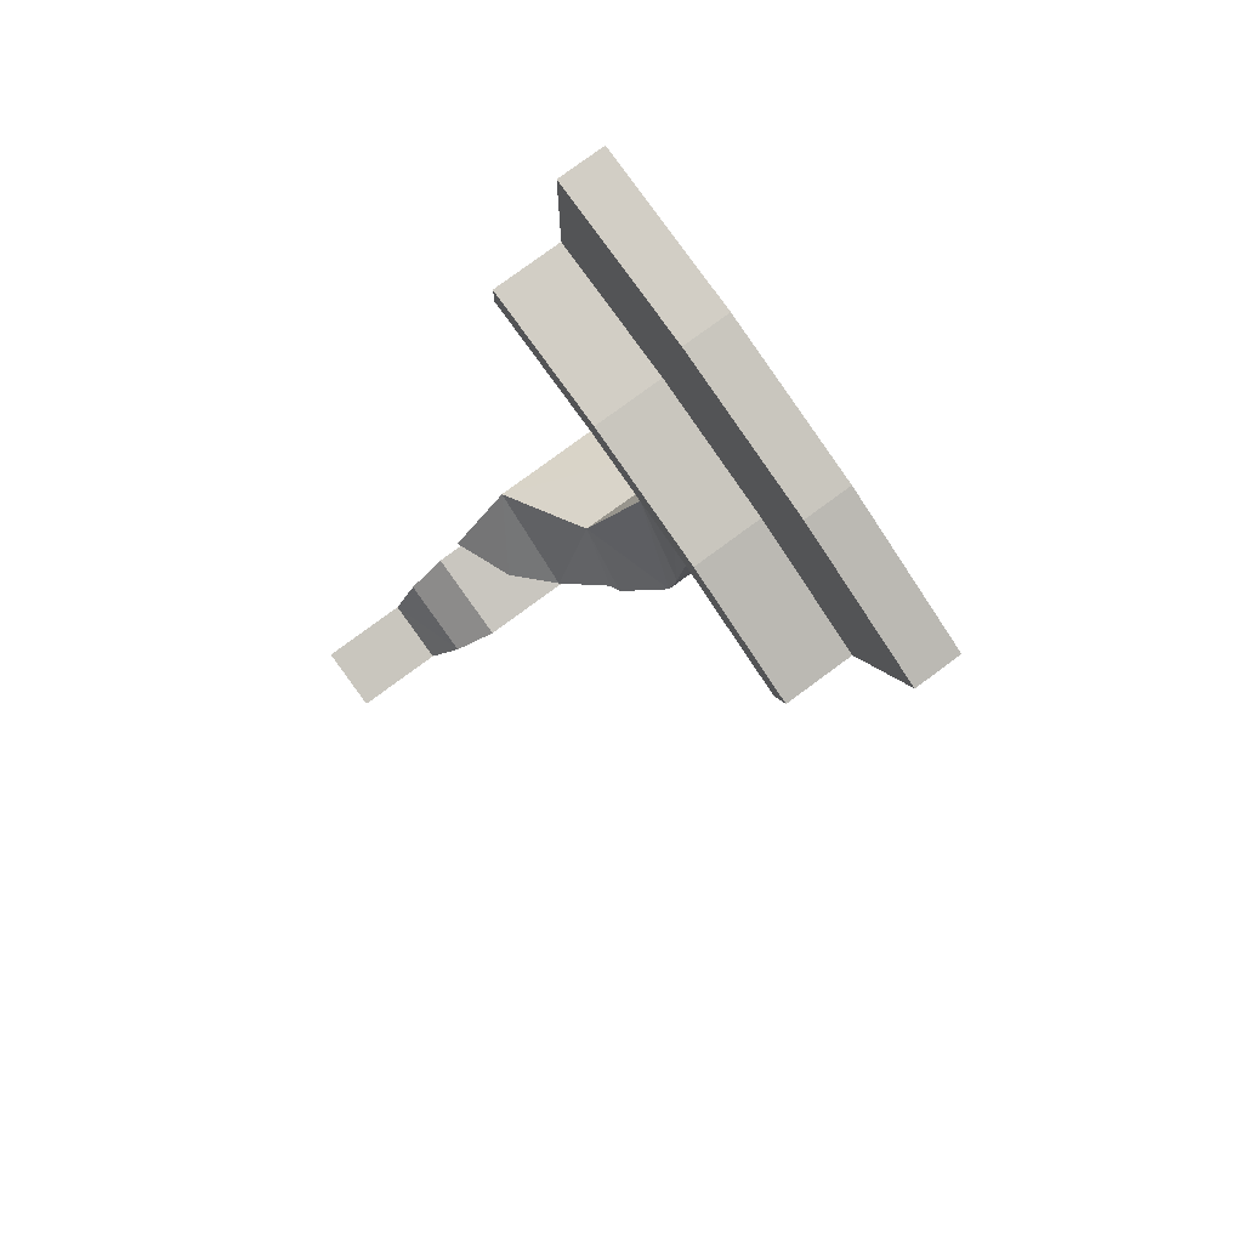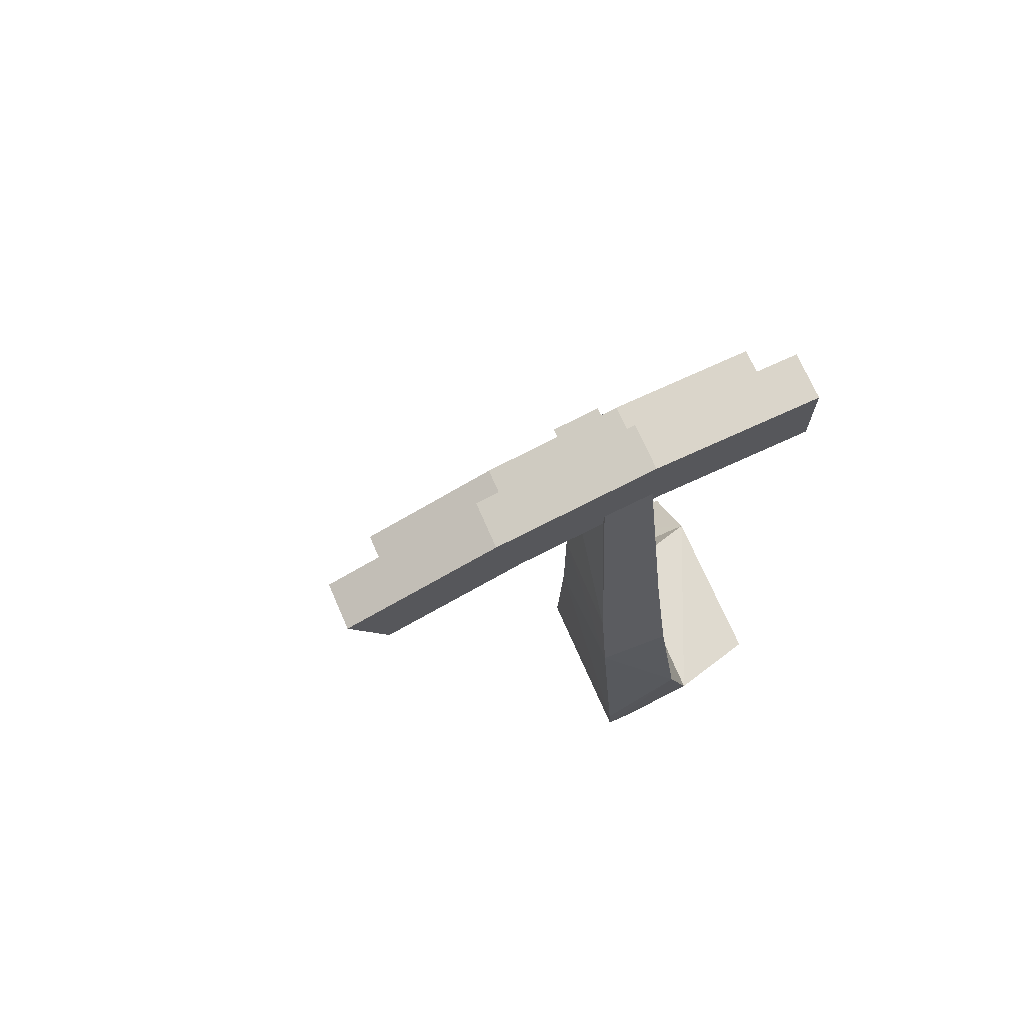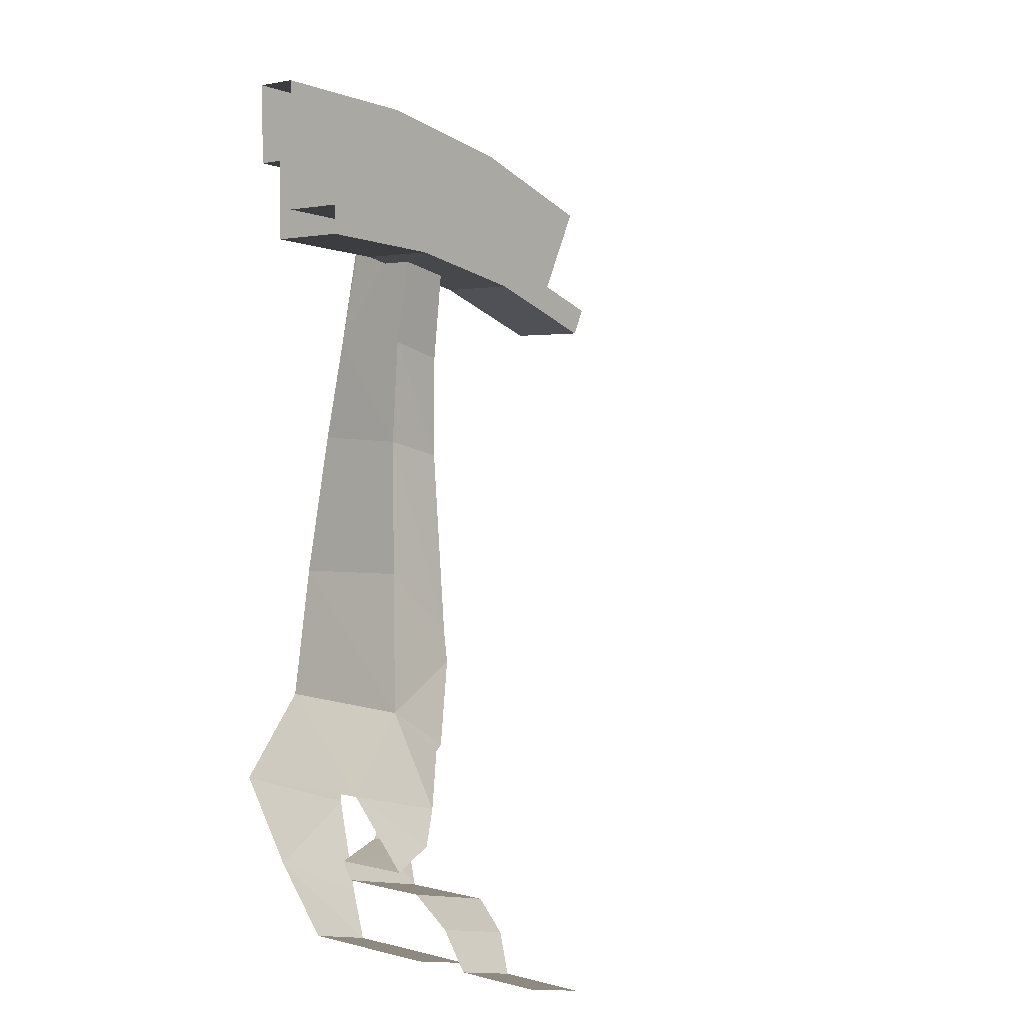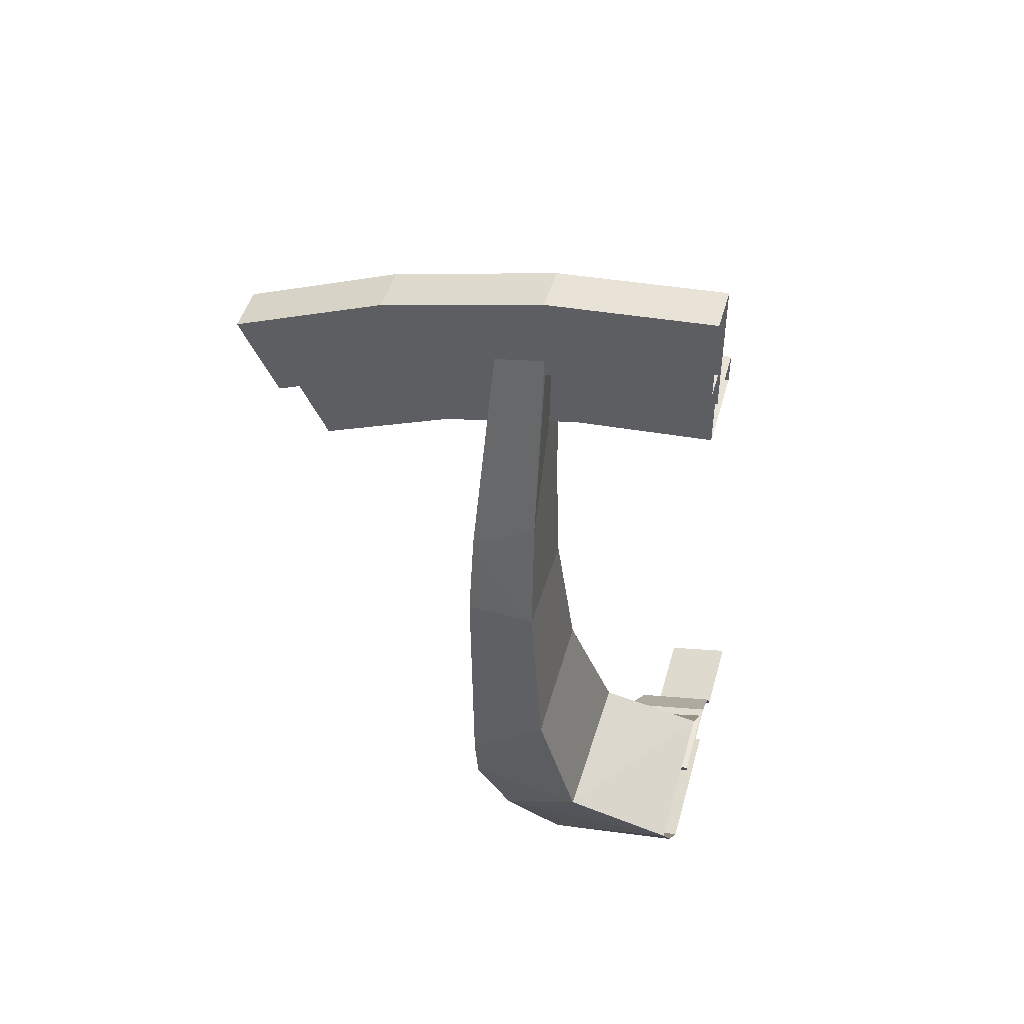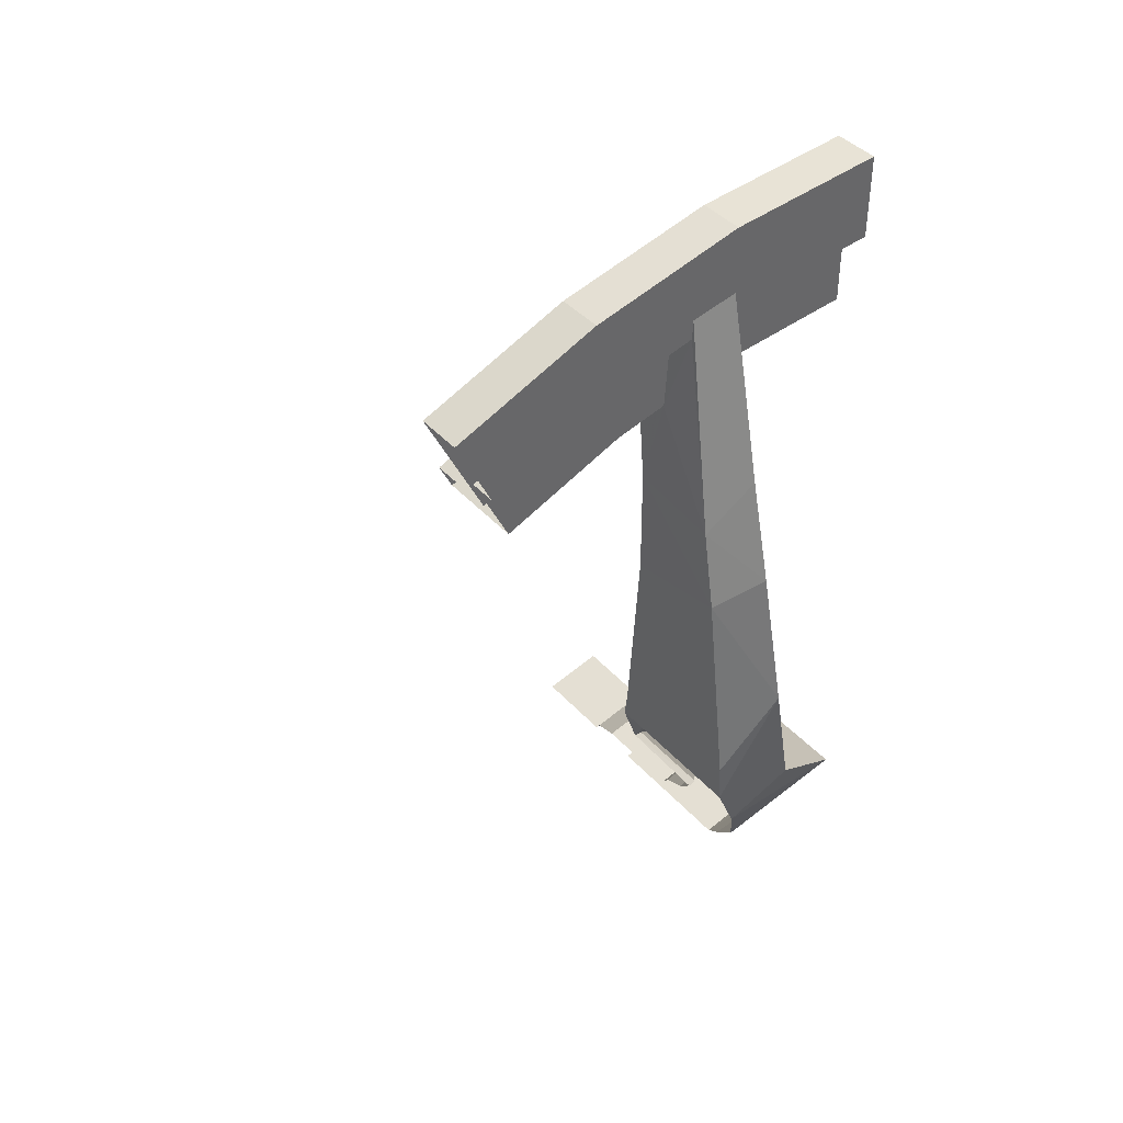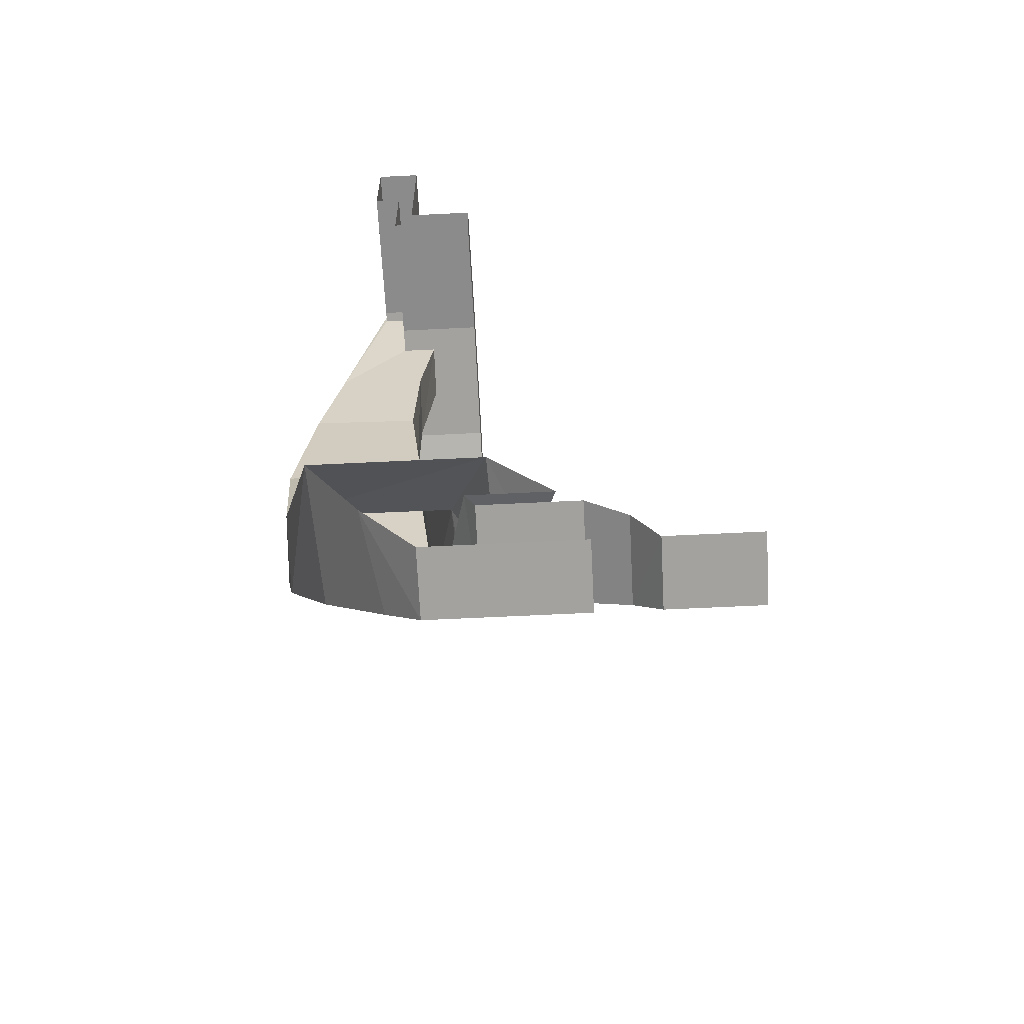
<metadata>
{"format":"obj","ext":"obj","renderer":"f3d","projection":"perspective","resolution":1024,"background":"white","views":[{"elev":79.2,"azim":53.6,"up":"+Y"},{"elev":71.2,"azim":156.5,"up":"+Y"},{"elev":2.3,"azim":-48.2,"up":"+Y"},{"elev":46.9,"azim":-164.7,"up":"+Y"},{"elev":41.5,"azim":142.3,"up":"+Y"},{"elev":-59.7,"azim":-87.0,"up":"+Y"}]}
</metadata>
<code>
v 0.217 0.4505 -0.5
v 0 0.5 -0.5
v 0 0.5 -1
v 0.217 0.4505 -1
v 0.3146 0.6532 -0.8342
v 0 0.723 -0.8342
v 0 0.723 -0.5146
v 0.3146 0.6532 -0.5146
v 0.217 0.4505 -0.3
v 0 0.5 -0.3
v 0 0.5 0
v 0.217 0.4505 0
v 0.2727 0.5662 -0.3832
v 0 0.6266 -0.3832
v 0 0.5 -0.3
v 0.217 0.4505 -0.3
v 0.3146 0.6532 -0.5146
v 0 0.723 -0.5146
v 0 0.6266 -0.3832
v 0.2727 0.5662 -0.3832
v 0.7116 2.549 -1.116
v 0.6996 2.858 -1.071
v 0.5207 2.899 -1.068
v 0.5095 2.604 -1.11
v 0.6779 3.144 -1.275
v 0.7121 2.514 -1.418
v 0.6755 3.209 -1.275
v 0.6993 2.858 -1.188
v 0.6996 2.858 -1.071
v 0.7116 2.549 -1.116
v 0.7121 2.514 -1.418
v 0.6993 2.858 -1.188
v 0.6779 3.144 -1.275
v 0.6802 3.143 -1.188
v 0.6779 3.144 -1.275
v 0.6993 2.858 -1.188
v 0.7121 2.514 -1.418
v 0.5095 2.604 -1.11
v 0.713 2.181 -1.12
v 0.7116 2.549 -1.116
v 0.5095 2.604 -1.11
v 0.4954 2.235 -1.123
v 0.713 2.181 -1.12
v 0 1.016 -0.8057
v 0.2112 0.8293 -0.6731
v 0.3584 0.9244 -0.788
v 0.2112 0.8293 -0.6731
v 0 1.016 -0.8057
v -5e-06 0.7843 -0.5955
v 0.2112 0.8293 -0.6731
v -5e-06 0.7843 -0.5955
v -5e-06 0.7843 -0.8682
v 0.2018 0.8253 -0.9195
v 0.5394 1.12 -0.9197
v 0.5002 1.1 -1.207
v 0.524 1.088 -1.207
v 0.5394 1.12 -0.9197
v 0.5014 1.101 -0.906
v 0.5002 1.1 -1.207
v 0.3733 0.7752 -0.9237
v 0.3726 0.9376 -1.07
v 0.2018 0.8253 -0.9195
v 0.3733 0.7752 -0.9237
v 0.4344 0.9021 -1.062
v 0.3726 0.9376 -1.07
v 0.3584 0.9244 -0.788
v 0.3224 1.259 -0.9404
v 0 1.016 -0.8057
v 0.3584 0.9244 -0.788
v 0.5014 1.101 -0.906
v 0.3224 1.259 -0.9404
v 0.2018 0.8253 -0.9195
v 0.3726 0.9376 -1.07
v 0.3584 0.9244 -0.788
v 0.2112 0.8293 -0.6731
v 0.5014 1.101 -0.906
v 0.3726 0.9376 -1.07
v 0.5002 1.1 -1.207
v 0.3584 0.9244 -0.788
v 0.3726 0.9376 -1.07
v 0.5014 1.101 -0.906
v 0.4451 1.739 -1.53
v 0.7145 2.25 -1.468
v 0.6882 1.549 -1.53
v 0.4451 1.739 -1.53
v 0.4962 2.25 -1.478
v 0.7145 2.25 -1.468
v 0.3224 1.259 -0.9404
v 0.4465 1.748 -1.069
v 0.4451 1.739 -1.53
v 0.331 1.278 -1.485
v 0.331 1.278 -1.485
v 0 1.016 -0.8057
v 0.3224 1.259 -0.9404
v 0 1.017 -1.366
v 0 1.016 -0.8057
v 0.331 1.278 -1.485
v 0.2848 0.5914 -1.117
v 0 0.7286 -1.182
v 0.4213 0.8749 -1.331
v 0.4213 0.8749 -1.331
v 0 0.7286 -1.182
v 0 1.017 -1.366
v 0.4954 2.235 -1.123
v 0.6864 1.516 -1.043
v 0.713 2.181 -1.12
v 0.4954 2.235 -1.123
v 0.4465 1.748 -1.069
v 0.6864 1.516 -1.043
v 0.6755 3.209 -1.275
v 0.7121 2.514 -1.418
v 0.5097 2.61 -1.406
v 0.5178 3.238 -1.275
v 0.4962 2.25 -1.478
v 0.5097 2.61 -1.406
v 0.7121 2.514 -1.418
v 0.7145 2.25 -1.468
v 0.7116 2.549 -1.116
v 0.713 2.181 -1.12
v 0.7145 2.25 -1.468
v 0.7121 2.514 -1.418
v 0.713 2.181 -1.12
v 0.6864 1.516 -1.043
v 0.6882 1.549 -1.53
v 0.7145 2.25 -1.468
v 0.5097 2.61 -1.406
v 0.5151 3.181 -1.275
v 0.5178 3.238 -1.275
v 0.5095 2.604 -1.11
v 0.5207 2.899 -1.068
v 0.5207 2.899 -1.188
v 0.5097 2.61 -1.406
v 0.5151 3.181 -1.275
v 0.5207 2.899 -1.188
v 0.5156 3.181 -1.188
v 0.5207 2.899 -1.188
v 0.5151 3.181 -1.275
v 0.5097 2.61 -1.406
v 0.524 1.088 -1.207
v 0.5002 1.1 -1.207
v 0.4344 0.9021 -1.062
v 0.5002 1.1 -1.207
v 0.3726 0.9376 -1.07
v 0.4344 0.9021 -1.062
v 0.5743 1.193 -1.485
v 0 1.017 -1.366
v 0.331 1.278 -1.485
v 0.5743 1.193 -1.485
v 0.4213 0.8749 -1.331
v 0 1.017 -1.366
v 0.5394 1.12 -0.9197
v 0.3224 1.259 -0.9404
v 0.5014 1.101 -0.906
v 0.5394 1.12 -0.9197
v 0.6779 1.408 -1.02
v 0.3224 1.259 -0.9404
v 0.6779 1.408 -1.02
v 0.4465 1.748 -1.069
v 0.3224 1.259 -0.9404
v 0.6779 1.408 -1.02
v 0.6864 1.516 -1.043
v 0.4465 1.748 -1.069
v 0.6779 1.408 -1.525
v 0.5743 1.193 -1.485
v 0.331 1.278 -1.485
v 0.6779 1.408 -1.525
v 0.4451 1.739 -1.53
v 0.6882 1.549 -1.53
v 0.4451 1.739 -1.53
v 0.6779 1.408 -1.525
v 0.331 1.278 -1.485
v 0.6864 1.516 -1.043
v 0.6779 1.408 -1.02
v 0.6779 1.408 -1.525
v 0.6882 1.549 -1.53
v 0.5097 2.61 -1.406
v 0.4962 2.25 -1.478
v 0.4954 2.235 -1.123
v 0.5095 2.604 -1.11
v 0.4962 2.25 -1.478
v 0.4451 1.739 -1.53
v 0.4465 1.748 -1.069
v 0.4954 2.235 -1.123
v 0.217 0.4505 -1
v 0 0.7286 -1.182
v 0.2848 0.5914 -1.117
v 0.217 0.4505 -1
v 0 0.5 -1
v 0 0.7286 -1.182
v 0.2018 0.8253 -0.9195
v 0.3146 0.6532 -0.8342
v 0.3733 0.7752 -0.9237
v -5e-06 0.7843 -0.8682
v 0.3146 0.6532 -0.8342
v 0.2018 0.8253 -0.9195
v -5e-06 0.7843 -0.8682
v 0 0.723 -0.8342
v 0.3146 0.6532 -0.8342
v 0 3.225 -1.275
v 0 3.5 -1.275
v 0.5216 3.461 -1.275
v 0.4806 3.189 -1.275
v 0 3.5 -1.275
v 0 3.5 -1.125
v 0.5216 3.461 -1.125
v 0.5216 3.461 -1.275
v 0 3.5 -1.125
v 0 3.05 -1.125
v 0.4545 3.016 -1.125
v 0.5216 3.461 -1.125
v 0 3.05 -1.125
v 0 3.05 -0.9
v 0.4545 3.016 -0.9
v 0.4545 3.016 -1.125
v 0 3.05 -0.9
v 0 2.95 -0.9
v 0.4396 2.917 -0.9
v 0.4545 3.016 -0.9
v 0 2.95 -0.9
v 0 2.95 -1.185
v 0.4396 2.917 -1.185
v 0.4396 2.917 -0.9
v 0 2.95 -1.185
v 0 3.225 -1.185
v 0.4806 3.189 -1.185
v 0.4396 2.917 -1.185
v 0 3.225 -1.185
v 0 3.225 -1.275
v 0.4806 3.189 -1.275
v 0.4806 3.189 -1.185
v 0.4806 3.189 -1.275
v 0.5216 3.461 -1.275
v 1.032 3.344 -1.275
v 0.9505 3.082 -1.275
v 0.5216 3.461 -1.275
v 0.5216 3.461 -1.125
v 1.032 3.344 -1.125
v 1.032 3.344 -1.275
v 0.5216 3.461 -1.125
v 0.4545 3.016 -1.125
v 0.8989 2.914 -1.125
v 1.032 3.344 -1.125
v 0.4545 3.016 -1.125
v 0.4545 3.016 -0.9
v 0.8989 2.914 -0.9
v 0.8989 2.914 -1.125
v 0.4545 3.016 -0.9
v 0.4396 2.917 -0.9
v 0.8695 2.819 -0.9
v 0.8989 2.914 -0.9
v 0.4396 2.917 -0.9
v 0.4396 2.917 -1.185
v 0.8695 2.819 -1.185
v 0.8695 2.819 -0.9
v 0.4396 2.917 -1.185
v 0.4806 3.189 -1.185
v 0.9505 3.082 -1.185
v 0.8695 2.819 -1.185
v 0.4806 3.189 -1.185
v 0.4806 3.189 -1.275
v 0.9505 3.082 -1.275
v 0.9505 3.082 -1.185
v 0.9505 3.082 -1.275
v 1.032 3.344 -1.275
v 1.519 3.153 -1.275
v 1.399 2.906 -1.275
v 1.032 3.344 -1.275
v 1.032 3.344 -1.125
v 1.519 3.153 -1.125
v 1.519 3.153 -1.275
v 1.032 3.344 -1.125
v 0.8989 2.914 -1.125
v 1.323 2.748 -1.125
v 1.519 3.153 -1.125
v 0.8989 2.914 -1.125
v 0.8989 2.914 -0.9
v 1.323 2.748 -0.9
v 1.323 2.748 -1.125
v 0.8989 2.914 -0.9
v 0.8695 2.819 -0.9
v 1.28 2.658 -0.9
v 1.323 2.748 -0.9
v 0.8695 2.819 -0.9
v 0.8695 2.819 -1.185
v 1.28 2.658 -1.185
v 1.28 2.658 -0.9
v 0.8695 2.819 -1.185
v 0.9505 3.082 -1.185
v 1.399 2.906 -1.185
v 1.28 2.658 -1.185
v 0.9505 3.082 -1.185
v 0.9505 3.082 -1.275
v 1.399 2.906 -1.275
v 1.399 2.906 -1.185
g mesh7207597
f 1 2 3
f 3 4 1
f 5 6 7
f 7 8 5
f 9 10 11
f 11 12 9
f 13 14 15
f 15 16 13
f 17 18 19
f 19 20 17
f 21 22 23
f 23 24 21
f 25 26 27
f 28 29 30
f 30 31 28
f 32 33 34
f 35 36 37
f 38 39 40
f 41 42 43
f 44 45 46
f 47 48 49
f 50 51 52
f 52 53 50
f 54 55 56
f 57 58 59
f 60 61 62
f 63 64 65
f 66 67 68
f 69 70 71
f 72 73 74
f 74 75 72
f 76 77 78
f 79 80 81
f 82 83 84
f 85 86 87
f 88 89 90
f 90 91 88
f 92 93 94
f 95 96 97
f 98 99 100
f 101 102 103
f 104 105 106
f 107 108 109
f 110 111 112
f 112 113 110
f 114 115 116
f 116 117 114
f 118 119 120
f 120 121 118
f 122 123 124
f 124 125 122
f 126 127 128
f 129 130 131
f 131 132 129
f 133 134 135
f 136 137 138
f 139 140 141
f 142 143 144
f 145 146 147
f 148 149 150
f 151 152 153
f 154 155 156
f 157 158 159
f 160 161 162
f 163 164 165
f 166 167 168
f 169 170 171
f 172 173 174
f 174 175 172
f 176 177 178
f 178 179 176
f 180 181 182
f 182 183 180
f 184 185 186
f 187 188 189
f 190 191 192
f 193 194 195
f 196 197 198
f 199 200 201
f 201 202 199
f 203 204 205
f 205 206 203
f 207 208 209
f 209 210 207
f 211 212 213
f 213 214 211
f 215 216 217
f 217 218 215
f 219 220 221
f 221 222 219
f 223 224 225
f 225 226 223
f 227 228 229
f 229 230 227
f 231 232 233
f 233 234 231
f 235 236 237
f 237 238 235
f 239 240 241
f 241 242 239
f 243 244 245
f 245 246 243
f 247 248 249
f 249 250 247
f 251 252 253
f 253 254 251
f 255 256 257
f 257 258 255
f 259 260 261
f 261 262 259
f 263 264 265
f 265 266 263
f 267 268 269
f 269 270 267
f 271 272 273
f 273 274 271
f 275 276 277
f 277 278 275
f 279 280 281
f 281 282 279
f 283 284 285
f 285 286 283
f 287 288 289
f 289 290 287
f 291 292 293
f 293 294 291

</code>
